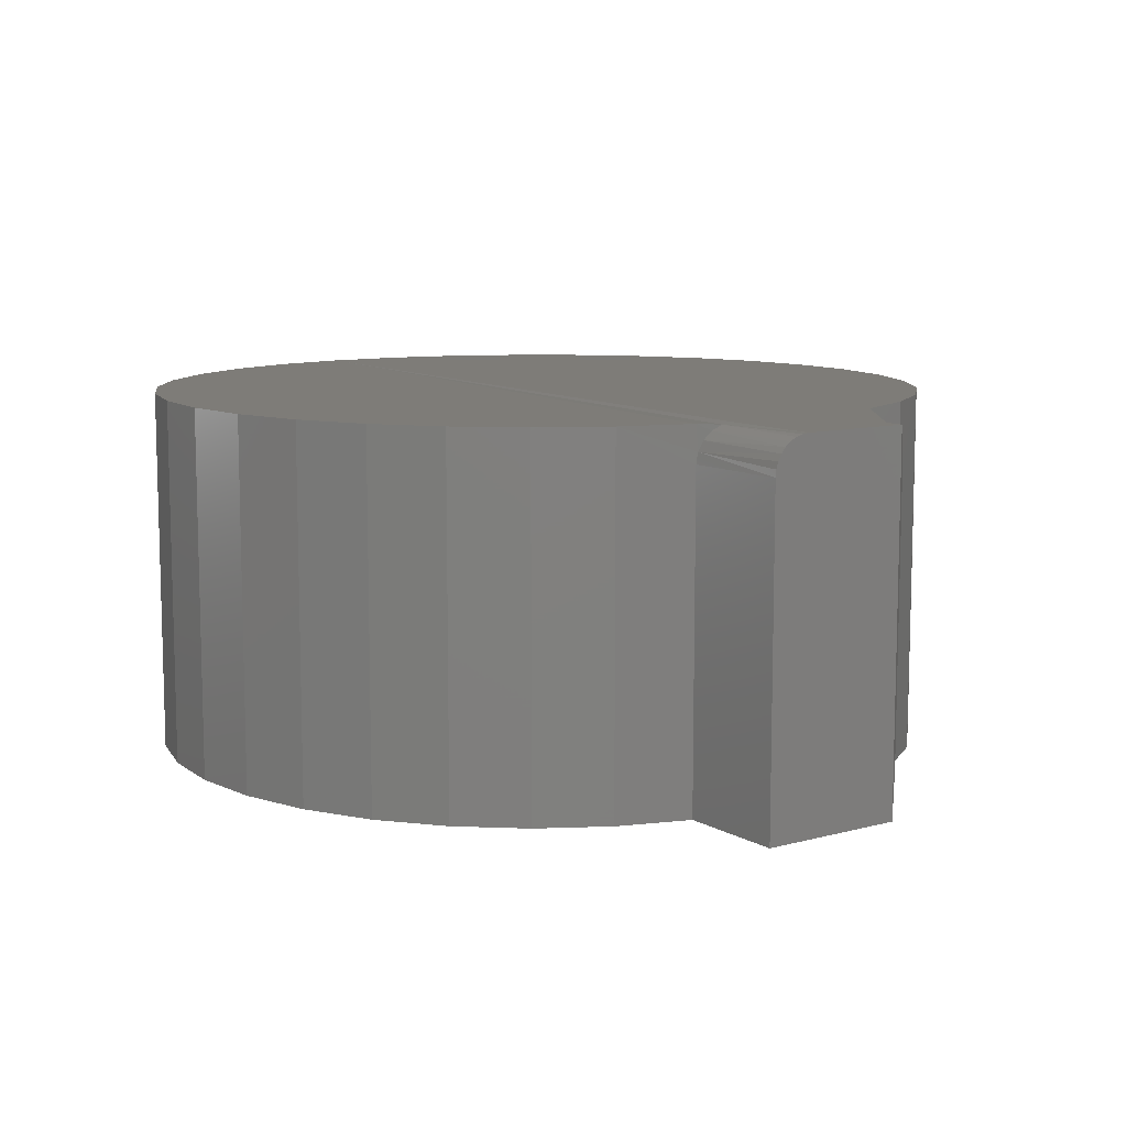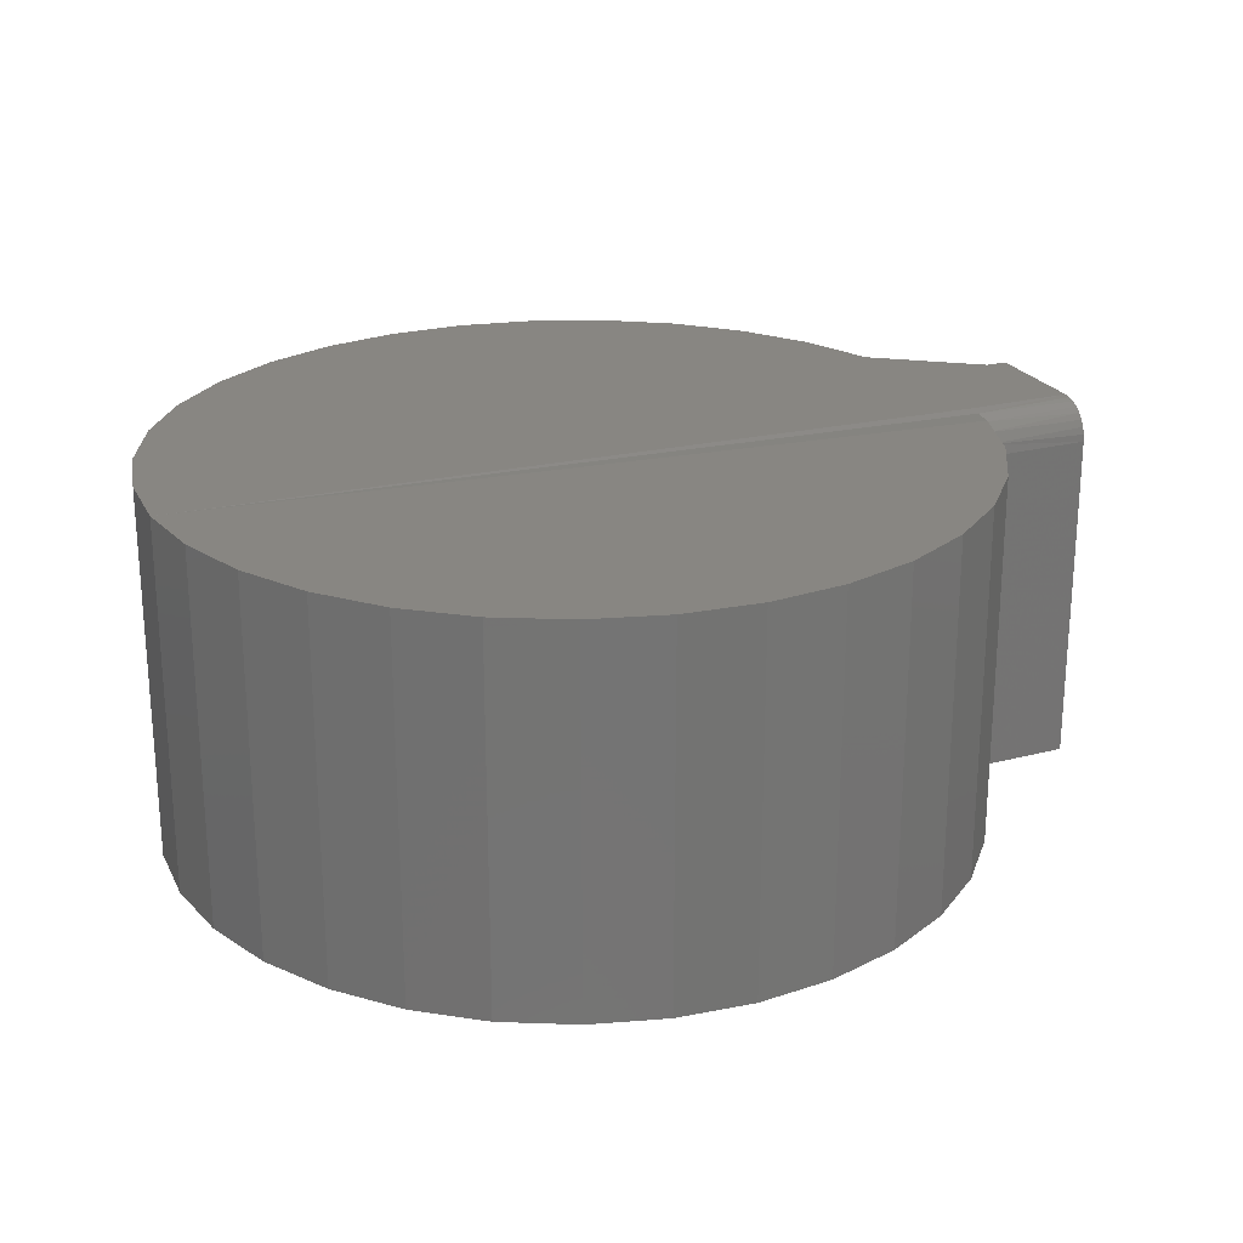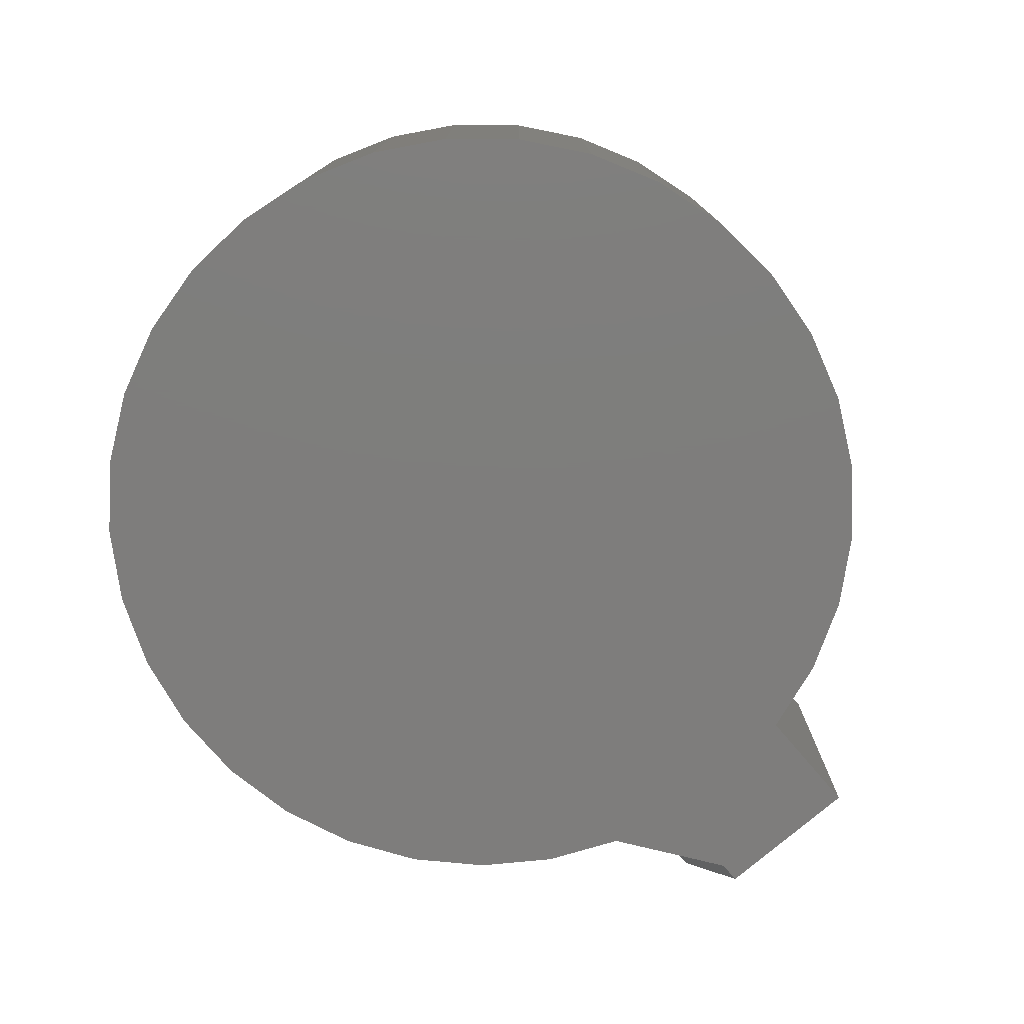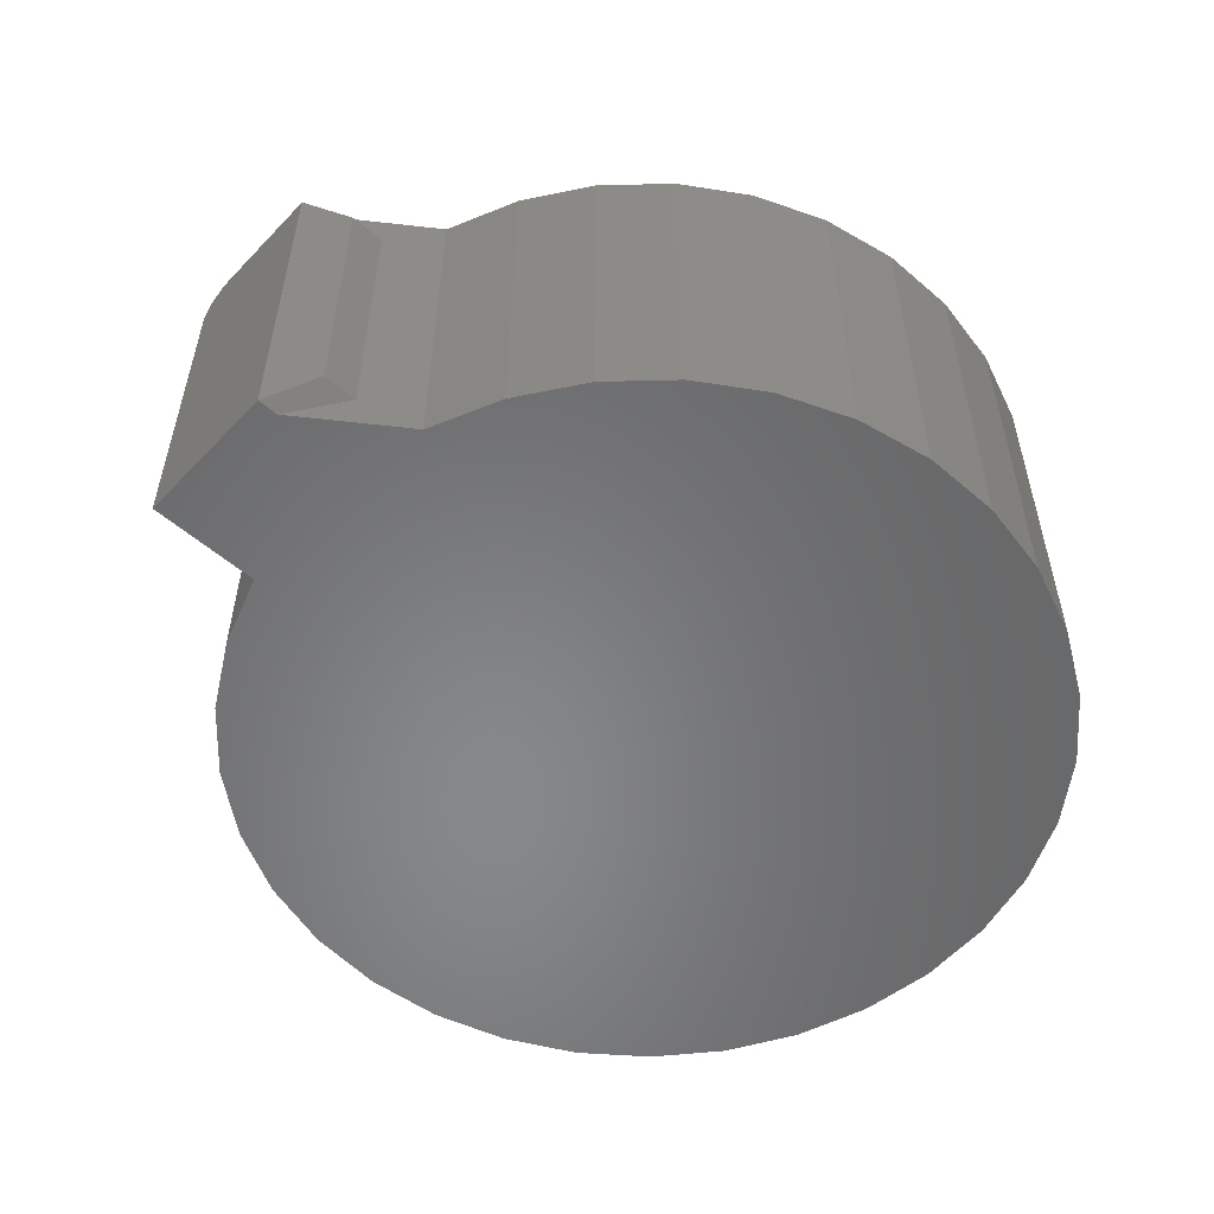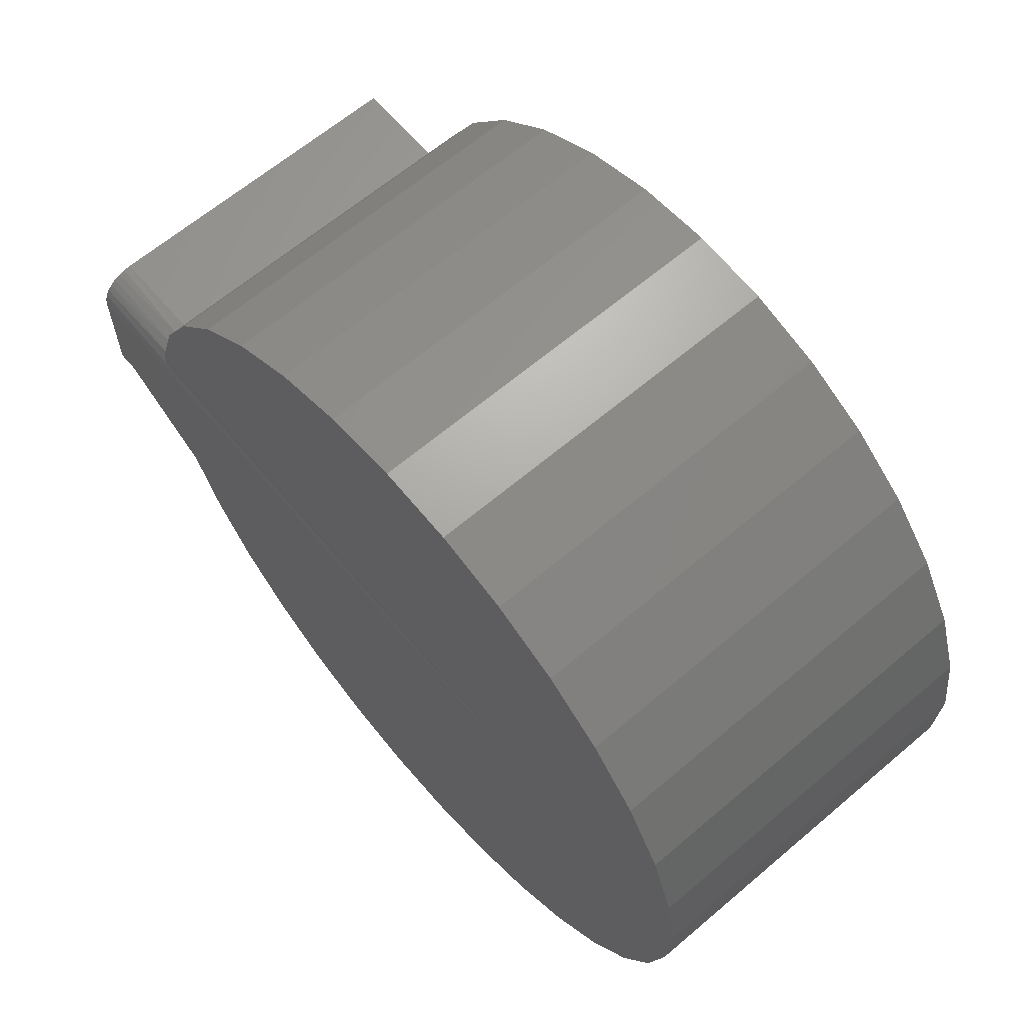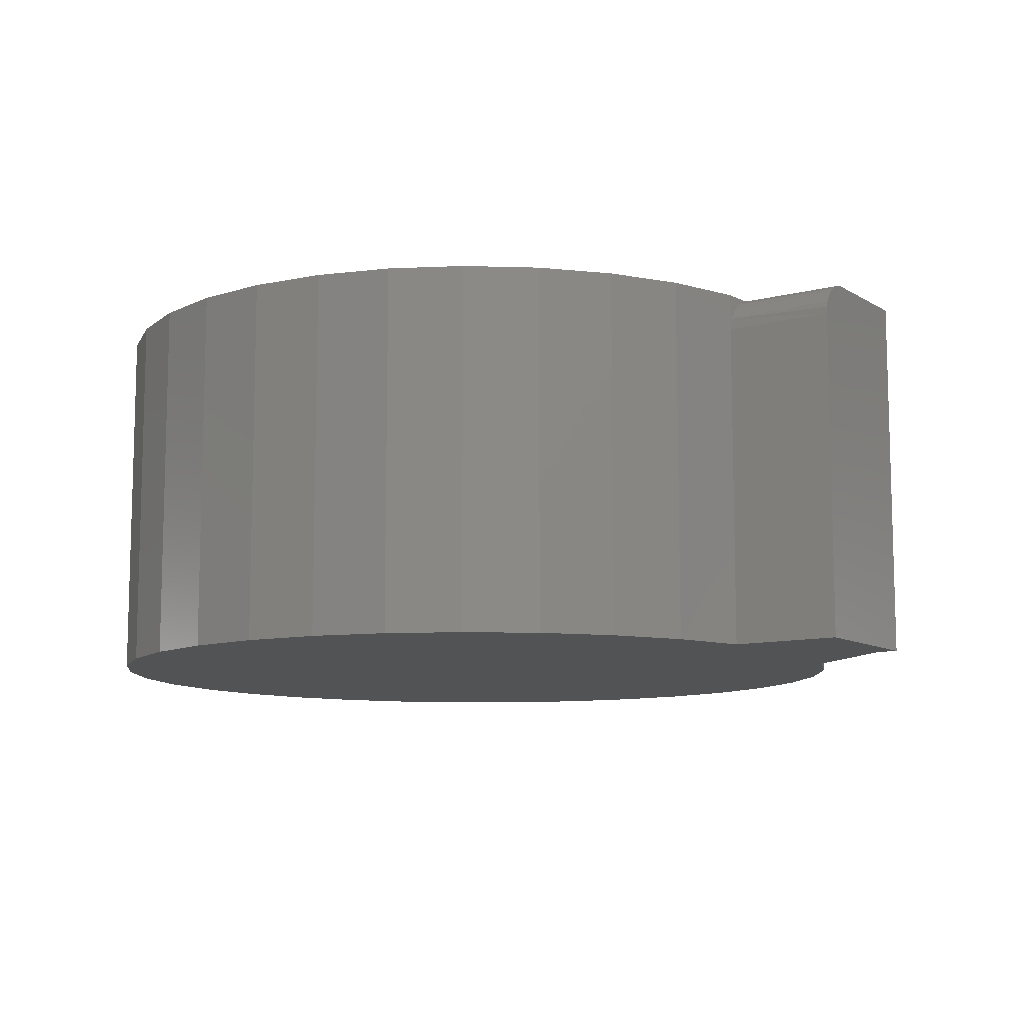
<metadata>
{"format":"stl","ext":"stl","renderer":"f3d","projection":"perspective","resolution":1024,"background":"white","views":[{"elev":9.8,"azim":54.9,"up":"+Y"},{"elev":23.6,"azim":-23.8,"up":"+Y"},{"elev":-77.3,"azim":-49.5,"up":"+Y"},{"elev":-54.4,"azim":137.4,"up":"+Y"},{"elev":64.0,"azim":-130.6,"up":"+Z"},{"elev":-10.1,"azim":34.0,"up":"+Y"}]}
</metadata>
<code>
# stl→obj: 86 verts, 168 faces
v -0.5 2.776e-17 0.1641
v -0.4999 -0.00539 0.1637
v -0.4997 -0.003205 0.1626
v -0.4993 -0.001475 0.1608
v -0.4989 -0.0003698 0.1586
v -0.5052 2.937e-17 0.1793
v -0.5052 -0.07812 0.1793
v -0.5 -0.07812 0.1641
v -0.5 -0.007812 0.1641
v -0.5021 2.971e-17 0.1176
v -0.5021 -0.07812 0.1176
v -0.5087 2.898e-17 0.1029
v -0.5087 -0.07812 0.1029
v -0.5179 2.796e-17 0.08969
v -0.5179 -0.07812 0.08969
v -0.5295 2.667e-17 0.07848
v -0.5295 -0.07812 0.07848
v -0.543 2.518e-17 0.06967
v -0.543 -0.07812 0.06967
v -0.5579 2.352e-17 0.06358
v -0.5579 -0.07812 0.06358
v -0.5737 2.177e-17 0.06044
v -0.5737 -0.07812 0.06044
v -0.5898 1.998e-17 0.06034
v -0.5898 -0.07812 0.06034
v -0.6056 1.822e-17 0.0633
v -0.6056 -0.07812 0.0633
v -0.6206 1.656e-17 0.06921
v -0.6206 -0.07812 0.06921
v -0.6342 1.505e-17 0.07786
v -0.6342 -0.07812 0.07786
v -0.6459 1.375e-17 0.08893
v -0.6459 -0.07812 0.08893
v -0.6553 1.271e-17 0.102
v -0.6553 -0.07812 0.102
v -0.662 1.196e-17 0.1166
v -0.662 -0.07812 0.1166
v -0.6659 1.153e-17 0.1323
v -0.6659 -0.07812 0.1323
v -0.6667 1.144e-17 0.1484
v -0.6667 -0.07812 0.1484
v -0.6644 1.169e-17 0.1643
v -0.6644 -0.07812 0.1643
v -0.6592 1.228e-17 0.1796
v -0.6592 -0.07812 0.1796
v -0.6511 1.317e-17 0.1935
v -0.6511 -0.07812 0.1935
v -0.6406 1.434e-17 0.2057
v -0.6406 -0.07812 0.2057
v -0.6279 1.575e-17 0.2157
v -0.6279 -0.07812 0.2157
v -0.6136 1.734e-17 0.223
v -0.6136 -0.07812 0.223
v -0.5981 1.905e-17 0.2276
v -0.5981 -0.07812 0.2276
v -0.5821 2.083e-17 0.2291
v -0.5821 -0.07812 0.2291
v -0.5661 2.261e-17 0.2275
v -0.5661 -0.07812 0.2275
v -0.5506 2.433e-17 0.2229
v -0.5506 -0.07812 0.2229
v -0.5363 2.591e-17 0.2155
v -0.5363 -0.07812 0.2155
v -0.5237 2.732e-17 0.2055
v -0.5237 -0.07812 0.2055
v -0.5132 2.848e-17 0.1933
v -0.5132 -0.07812 0.1933
v -0.4766 -0.007812 0.1641
v -0.4766 -0.003472 0.1627
v -0.4766 -0.006288 0.1639
v -0.4766 -0.004823 0.1635
v -0.4766 -0.001317 0.1606
v -0.4766 3.036e-17 0.1328
v -0.4766 3.036e-17 0.1562
v -0.4766 -0.0001501 0.1578
v -0.4766 -0.0005947 0.1592
v -0.4766 -0.07812 0.1328
v -0.4766 -0.002288 0.1618
v -0.4766 -0.07812 0.1641
v -0.4985 2.317e-17 0.1562
v -0.4809 2.987e-17 0.1328
v -0.4809 -0.07812 0.1328
v -0.4844 -0.07031 0.125
v -0.4918 -0.07031 0.125
v -0.4918 -0.007812 0.125
v -0.4844 -0.007812 0.125
f 1 2 3
f 1 3 4
f 1 4 5
f 6 7 8
f 6 8 9
f 6 9 2
f 6 2 1
f 10 11 12
f 12 11 13
f 12 13 14
f 14 13 15
f 14 15 16
f 16 15 17
f 16 17 18
f 18 17 19
f 18 19 20
f 20 19 21
f 20 21 22
f 22 21 23
f 22 23 24
f 24 23 25
f 24 25 26
f 26 25 27
f 26 27 28
f 28 27 29
f 28 29 30
f 30 29 31
f 30 31 32
f 32 31 33
f 32 33 34
f 34 33 35
f 34 35 36
f 36 35 37
f 36 37 38
f 38 37 39
f 38 39 40
f 40 39 41
f 40 41 42
f 42 41 43
f 42 43 44
f 44 43 45
f 44 45 46
f 46 45 47
f 46 47 48
f 48 47 49
f 48 49 50
f 50 49 51
f 50 51 52
f 52 51 53
f 52 53 54
f 54 53 55
f 54 55 56
f 56 55 57
f 56 57 58
f 58 57 59
f 58 59 60
f 60 59 61
f 60 61 62
f 62 61 63
f 62 63 64
f 64 63 65
f 64 65 66
f 66 65 67
f 66 67 6
f 6 67 7
f 68 69 70
f 69 71 70
f 72 73 74
f 72 74 75
f 72 75 76
f 77 73 72
f 77 72 78
f 77 78 69
f 77 69 68
f 77 68 79
f 80 40 5
f 1 5 40
f 56 58 54
f 52 54 58
f 60 52 58
f 50 52 60
f 62 50 60
f 48 50 62
f 16 30 14
f 28 30 16
f 18 28 16
f 26 28 18
f 20 26 18
f 24 26 20
f 22 24 20
f 40 42 1
f 81 10 36
f 81 36 38
f 81 38 40
f 81 40 74
f 81 74 73
f 40 80 74
f 62 64 48
f 48 64 66
f 48 66 46
f 46 66 6
f 46 6 44
f 44 6 1
f 44 1 42
f 30 32 14
f 14 32 34
f 14 34 12
f 12 34 36
f 12 36 10
f 68 9 79
f 79 9 8
f 74 5 75
f 74 80 5
f 78 72 4
f 4 3 78
f 78 3 69
f 69 3 2
f 69 2 71
f 4 72 5
f 5 72 76
f 5 76 75
f 9 68 2
f 2 68 70
f 2 70 71
f 82 83 77
f 82 84 83
f 85 86 84
f 84 86 83
f 73 86 81
f 86 85 81
f 73 77 86
f 86 77 83
f 55 59 57
f 59 55 53
f 59 53 61
f 61 53 51
f 61 51 63
f 63 51 49
f 63 49 65
f 82 41 39
f 15 31 17
f 17 31 29
f 17 29 19
f 19 29 27
f 19 27 21
f 21 27 25
f 21 25 23
f 79 8 41
f 79 41 82
f 79 82 77
f 65 49 67
f 67 49 47
f 67 47 7
f 7 47 45
f 7 45 8
f 8 45 43
f 8 43 41
f 82 39 11
f 11 39 37
f 11 37 13
f 13 37 35
f 13 35 15
f 15 35 33
f 15 33 31
f 85 10 81
f 10 85 11
f 11 85 84
f 11 84 82

</code>
